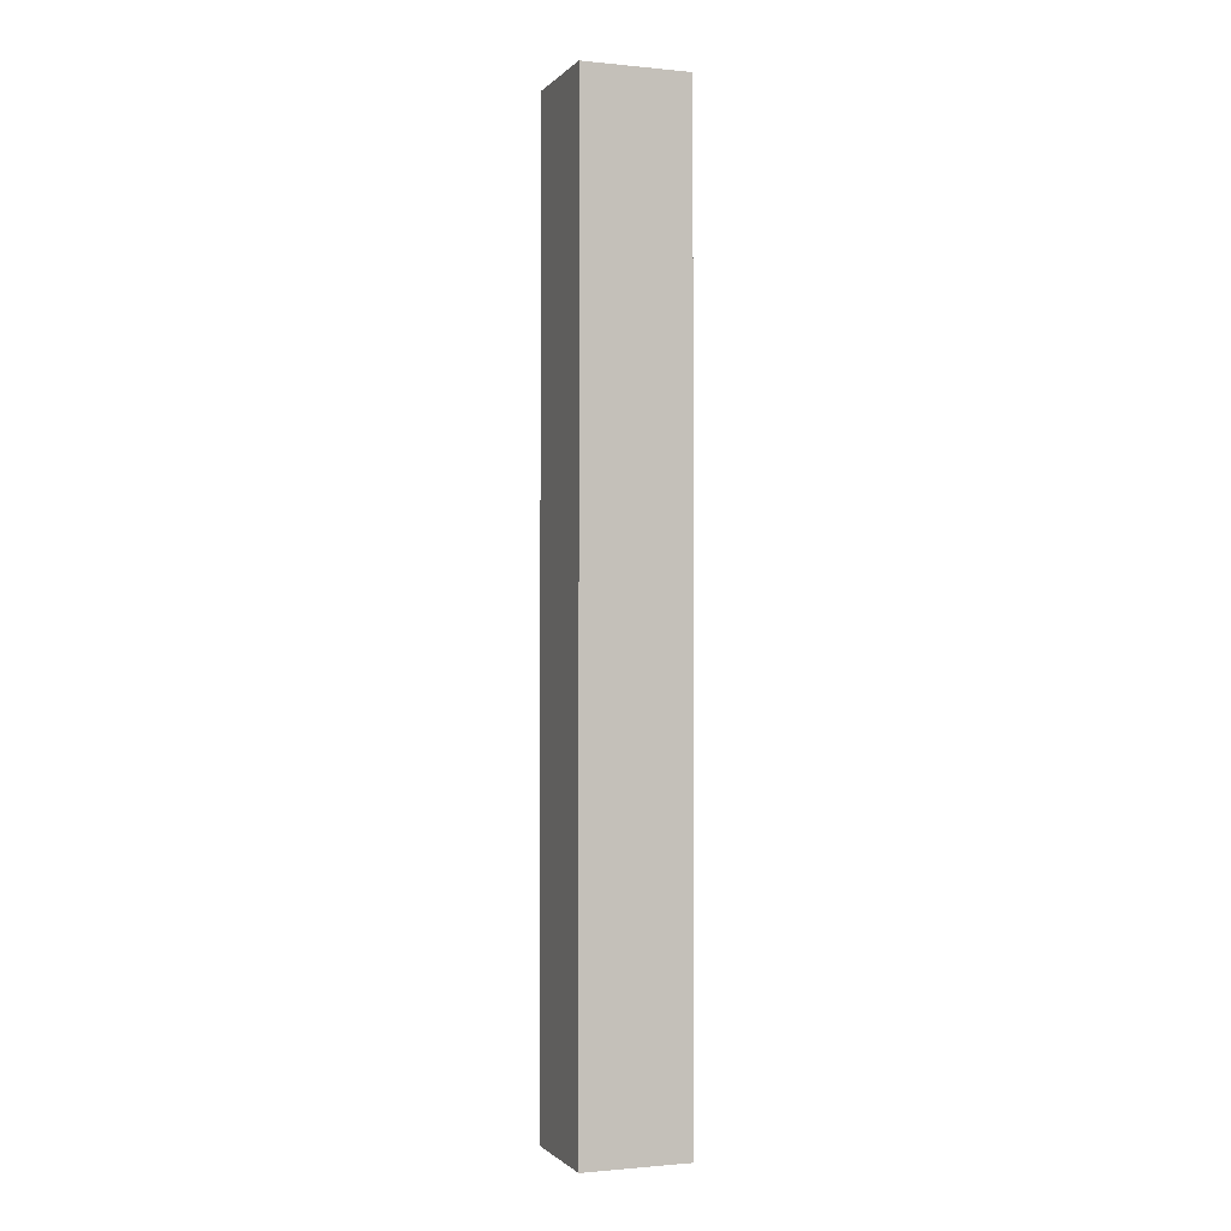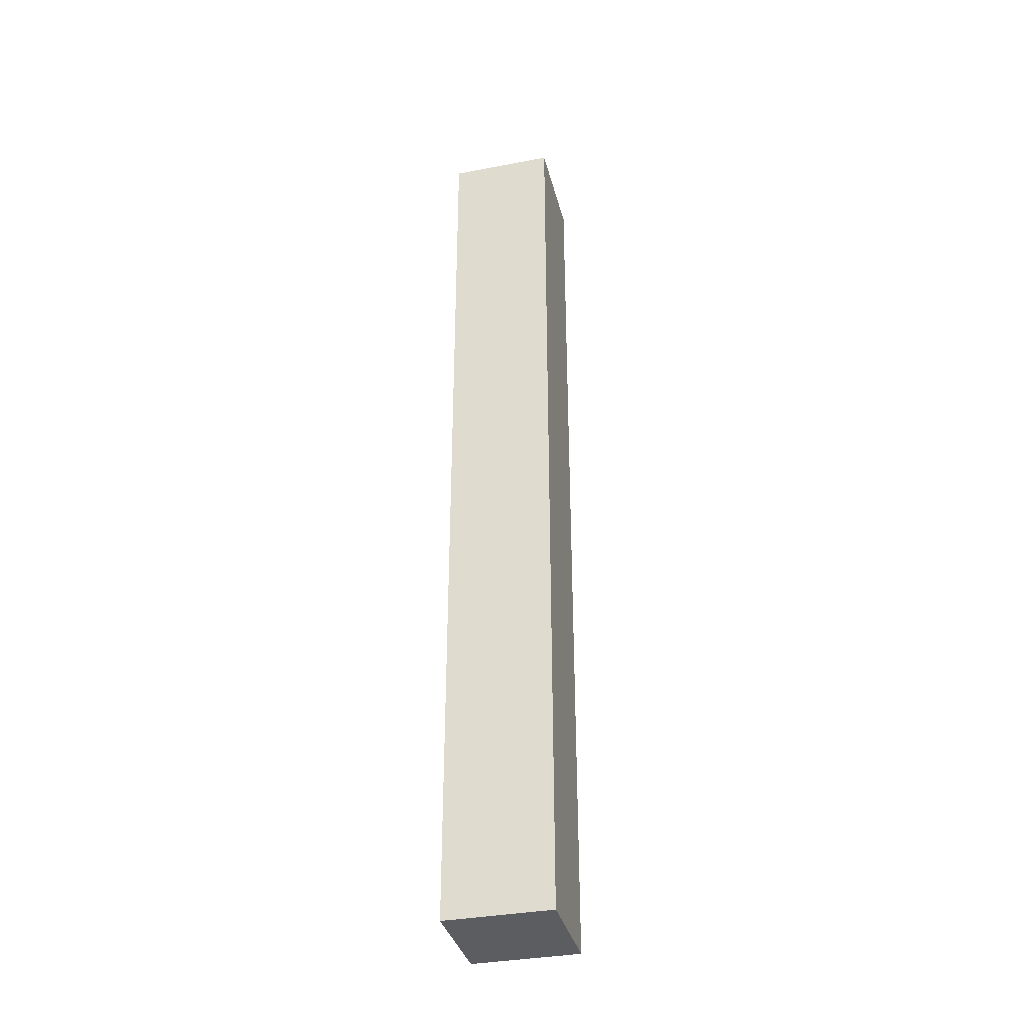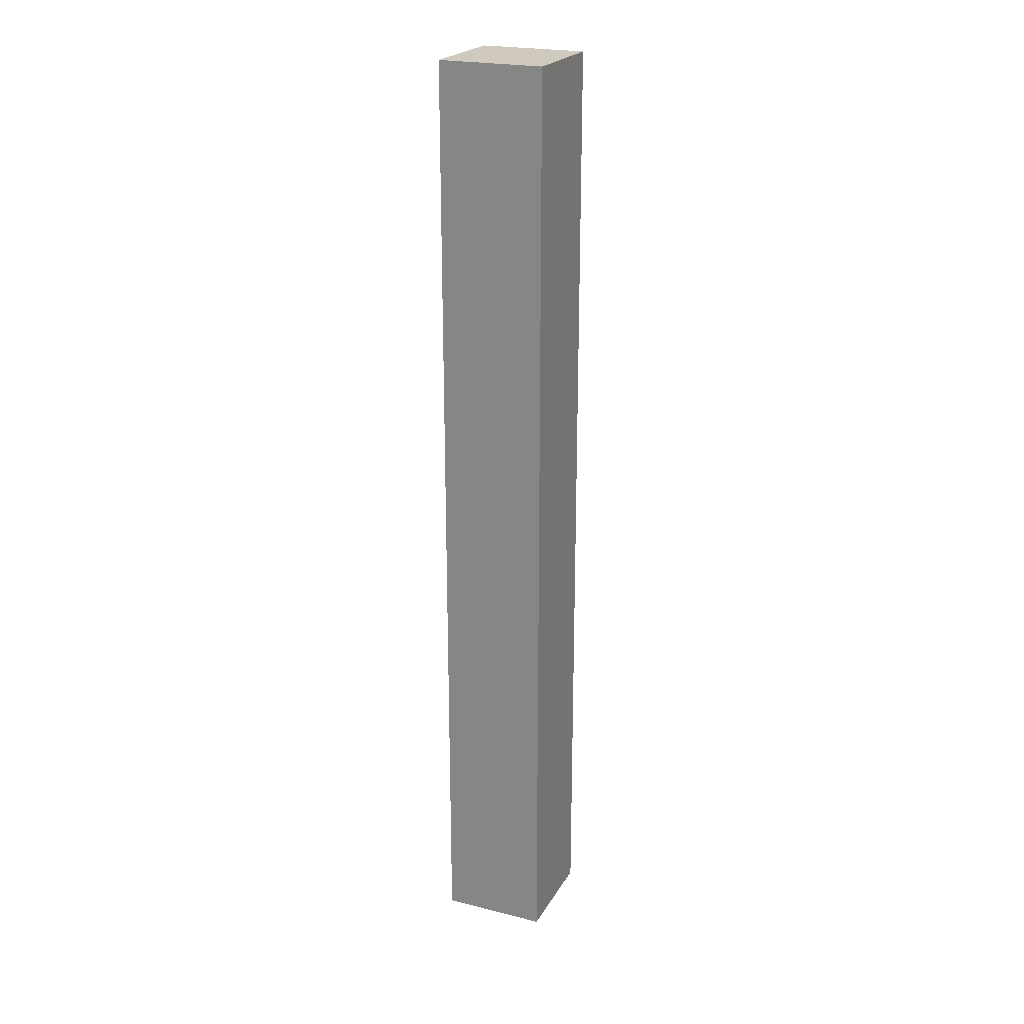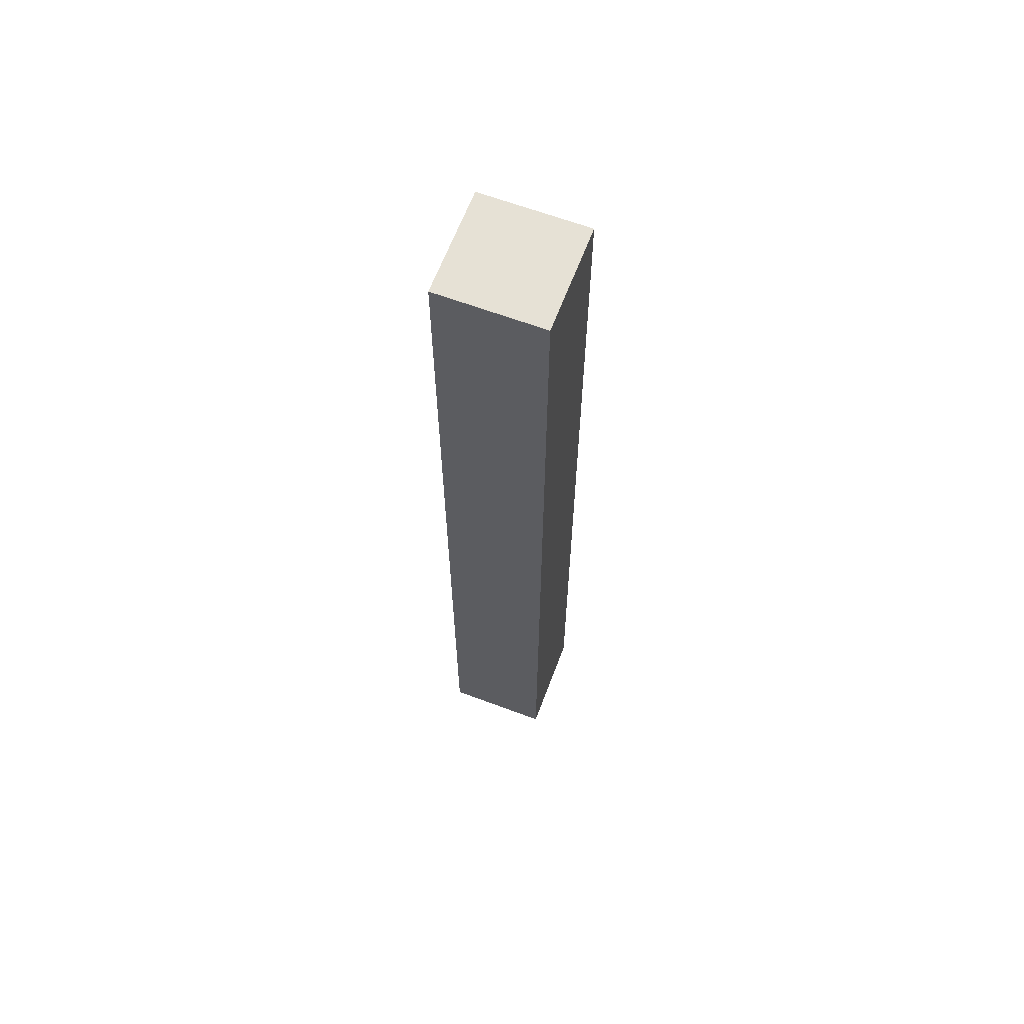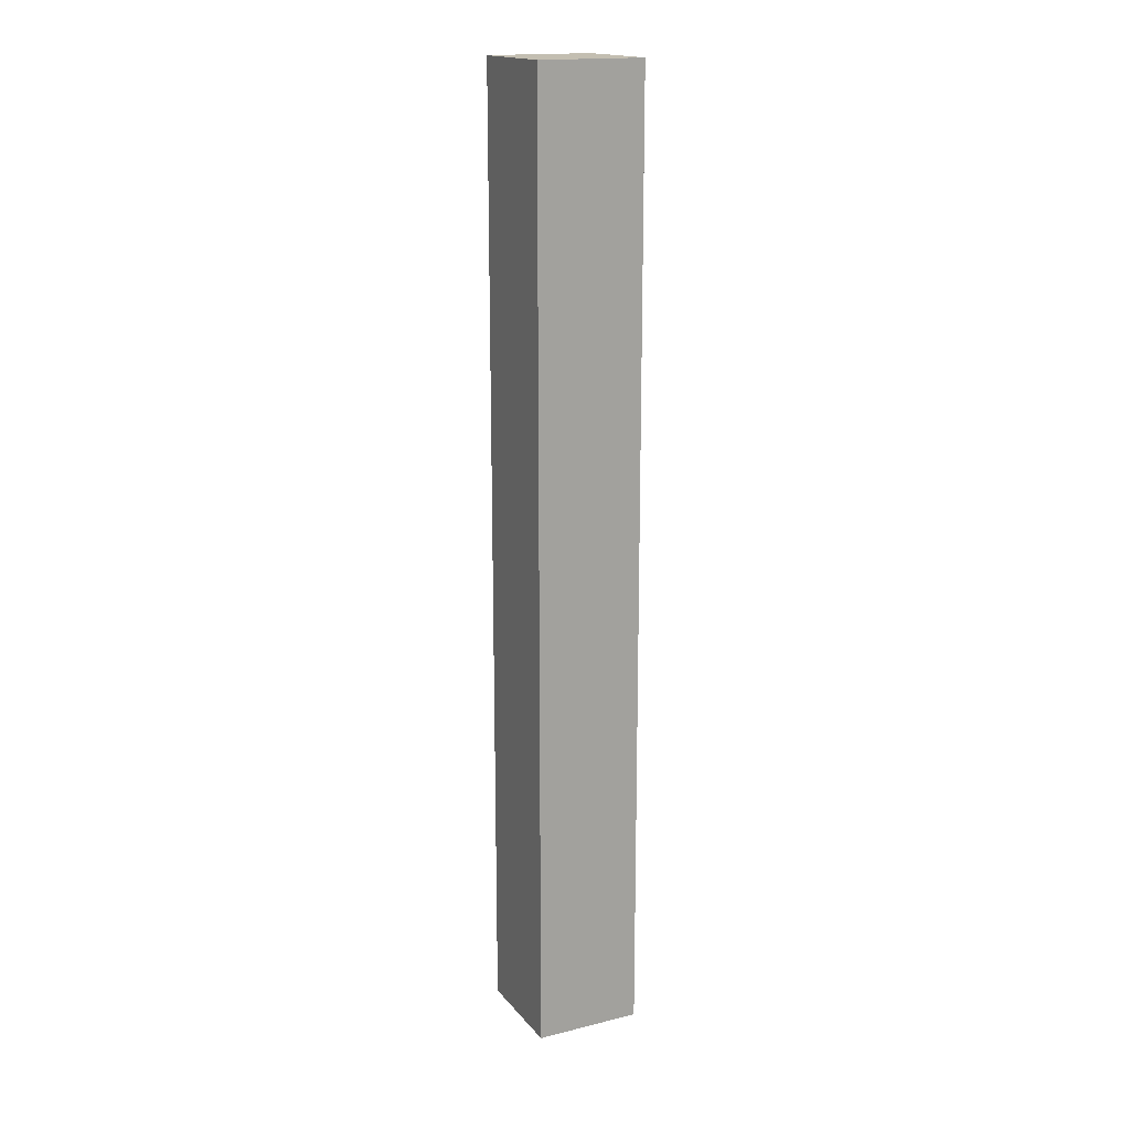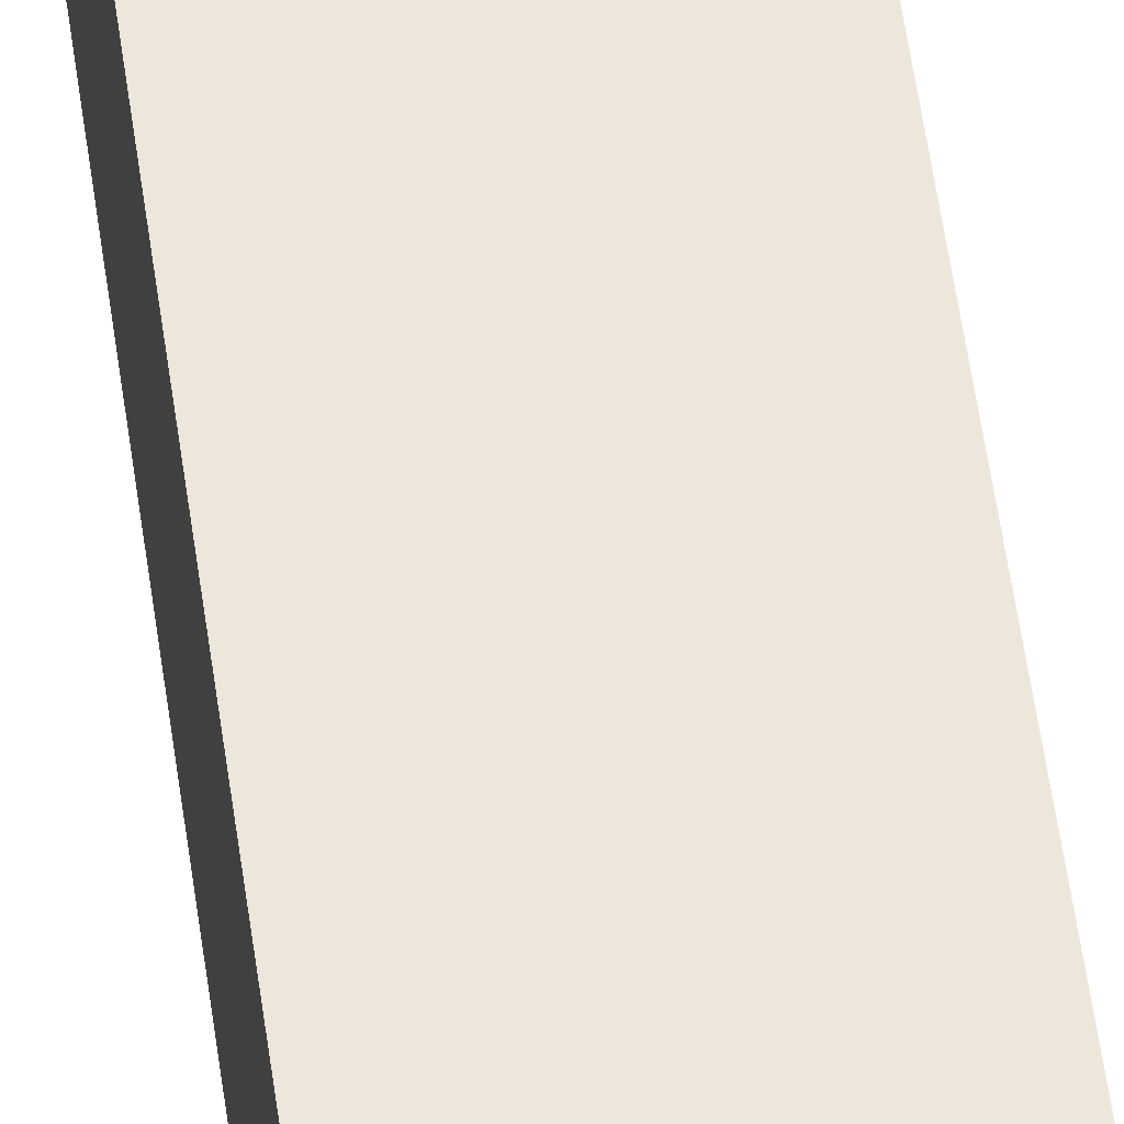
<metadata>
{"format":"obj","ext":"obj","renderer":"f3d","projection":"perspective","resolution":1024,"background":"white","views":[{"elev":-1.1,"azim":69.8,"up":"+Y"},{"elev":-35.7,"azim":104.0,"up":"+Y"},{"elev":22.8,"azim":113.1,"up":"+Y"},{"elev":64.2,"azim":-69.3,"up":"+Y"},{"elev":17.2,"azim":-116.2,"up":"+Y"},{"elev":53.1,"azim":-7.6,"up":"+Z"}]}
</metadata>
<code>
v -58.42 0 -71.12
v -58.42 0 -73.66
v -58.42 -22.86 -73.66
v -58.42 -22.86 -71.12
v -55.88 0 -71.12
v -58.42 0 -71.12
v -58.42 -22.86 -71.12
v -55.88 -22.86 -71.12
v -55.88 0 -73.66
v -55.88 0 -71.12
v -55.88 -22.86 -71.12
v -55.88 -22.86 -73.66
v -58.42 0 -73.66
v -55.88 0 -73.66
v -55.88 -22.86 -73.66
v -58.42 -22.86 -73.66
v -55.88 0 -73.66
v -58.42 0 -73.66
v -58.42 0 -71.12
v -55.88 0 -71.12
v -58.42 -22.86 -73.66
v -55.88 -22.86 -73.66
v -55.88 -22.86 -71.12
v -58.42 -22.86 -71.12
g 0be200ec-e2aa-11ea-92aa-54bf646e7e1f
f 1 2 4
f 4 2 3
g 0be6be6e-e2aa-11ea-9e4c-54bf646e7e1f
f 5 6 8
f 8 6 7
g 0beb065a-e2aa-11ea-bfd1-54bf646e7e1f
f 9 10 12
f 12 10 11
g 0beed8d2-e2aa-11ea-9ca3-54bf646e7e1f
f 13 14 16
f 16 14 15
g 0bf28436-e2aa-11ea-bd6c-54bf646e7e1f
f 17 18 20
f 20 18 19
g 0bf656a6-e2aa-11ea-acf9-54bf646e7e1f
f 22 23 21
f 21 23 24

</code>
